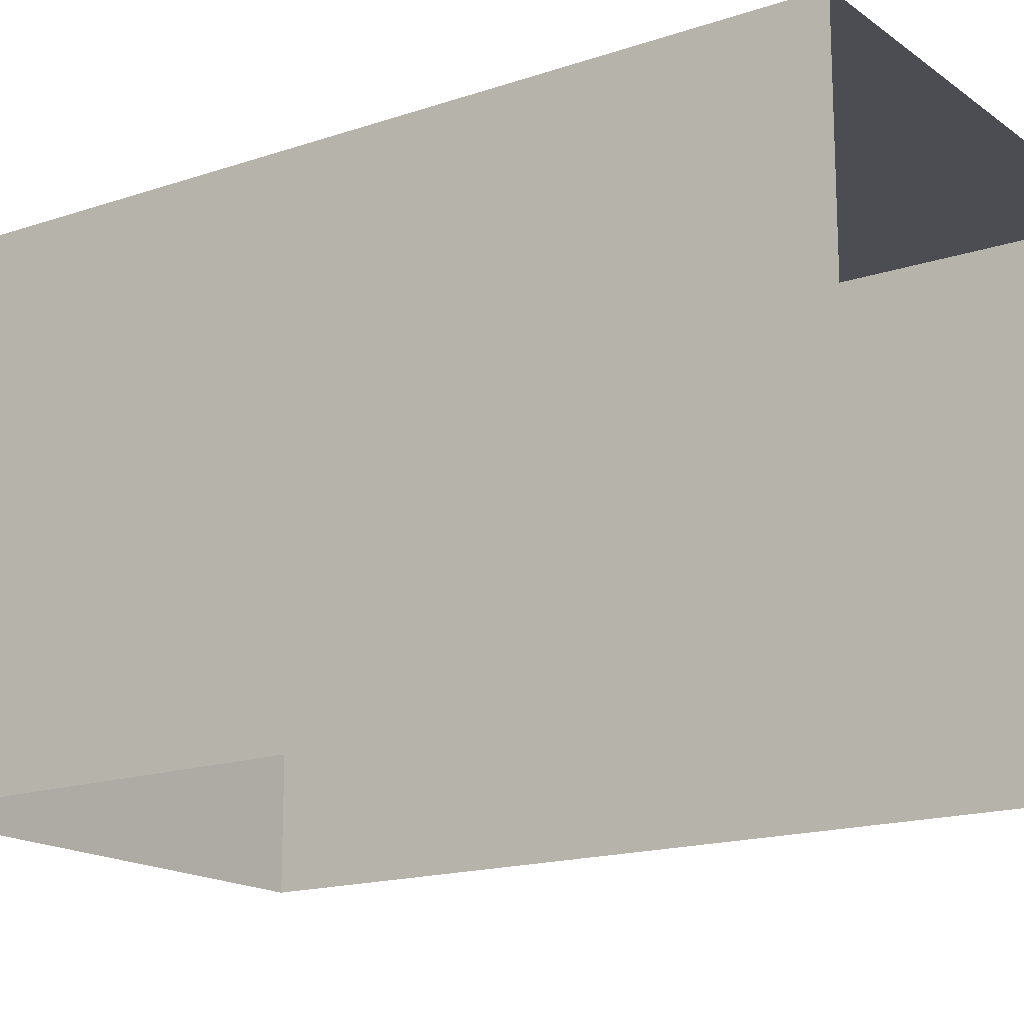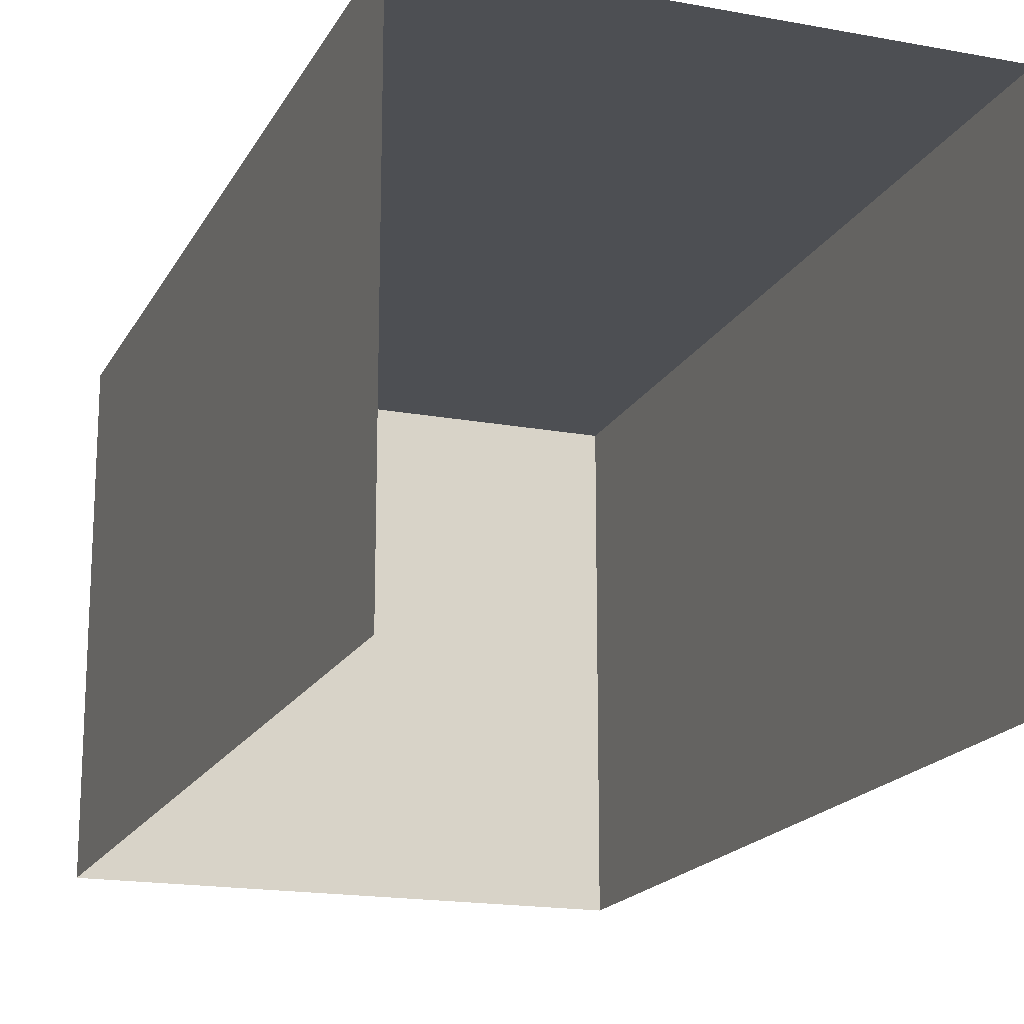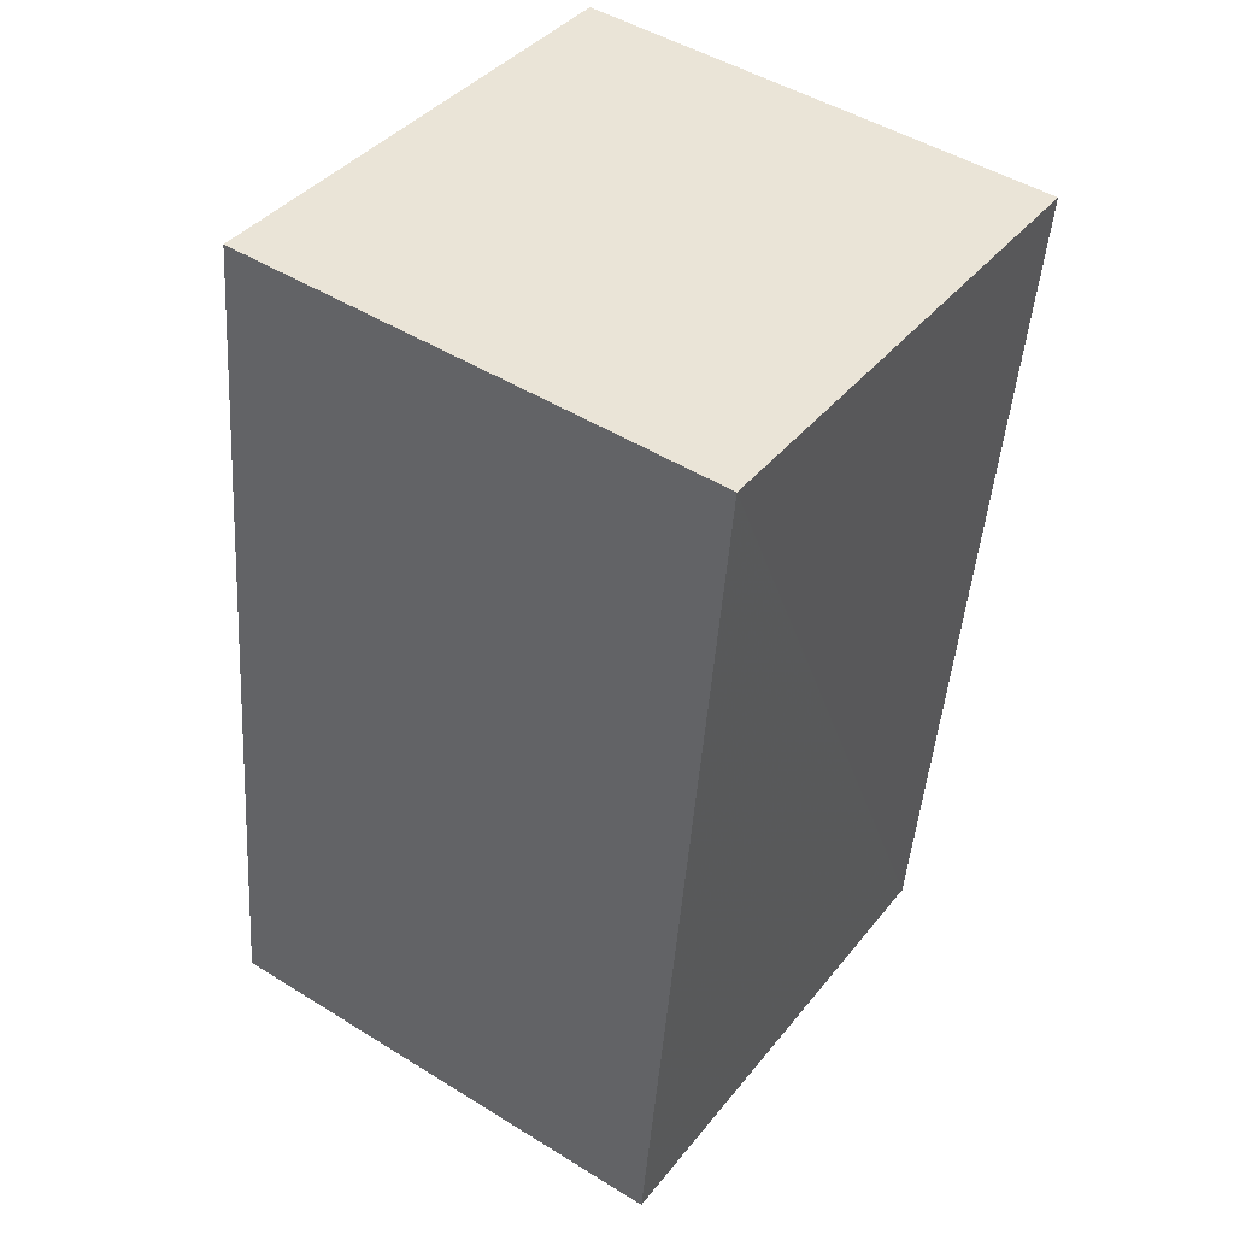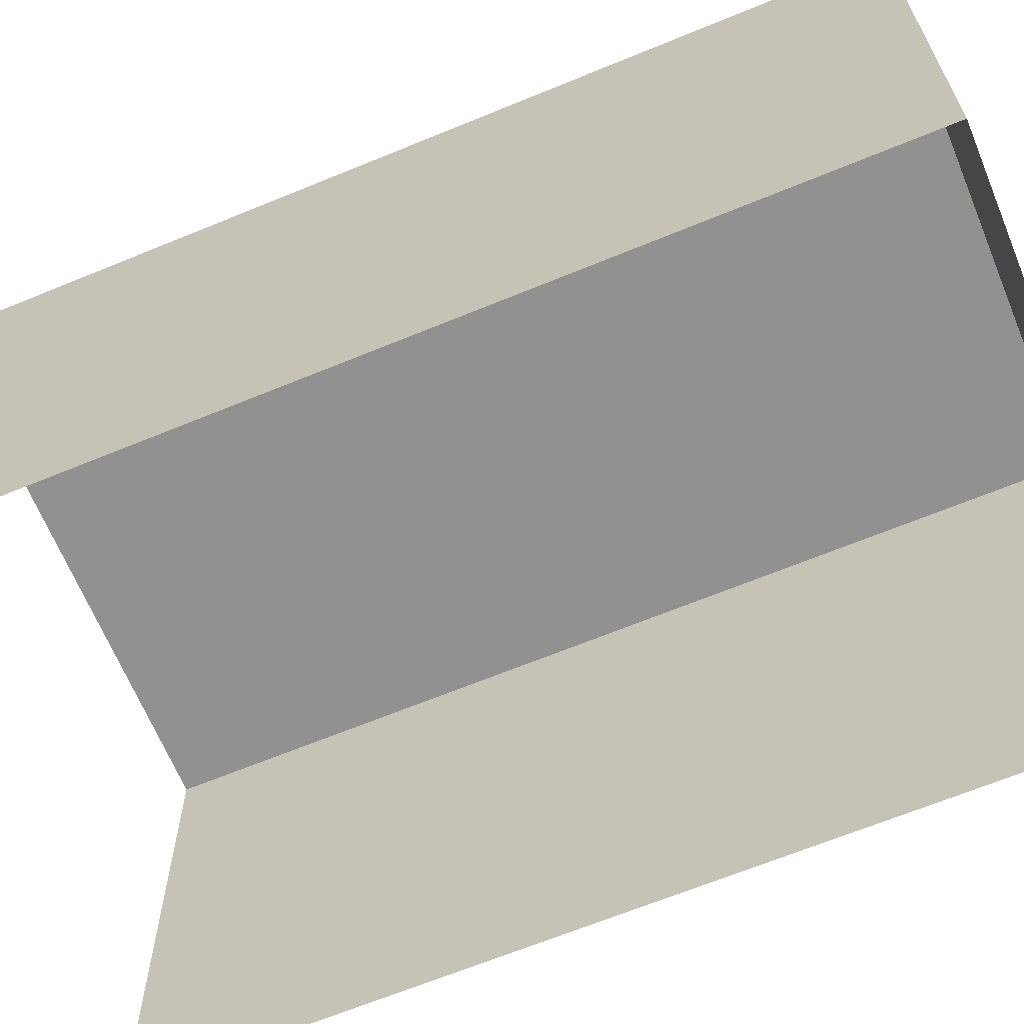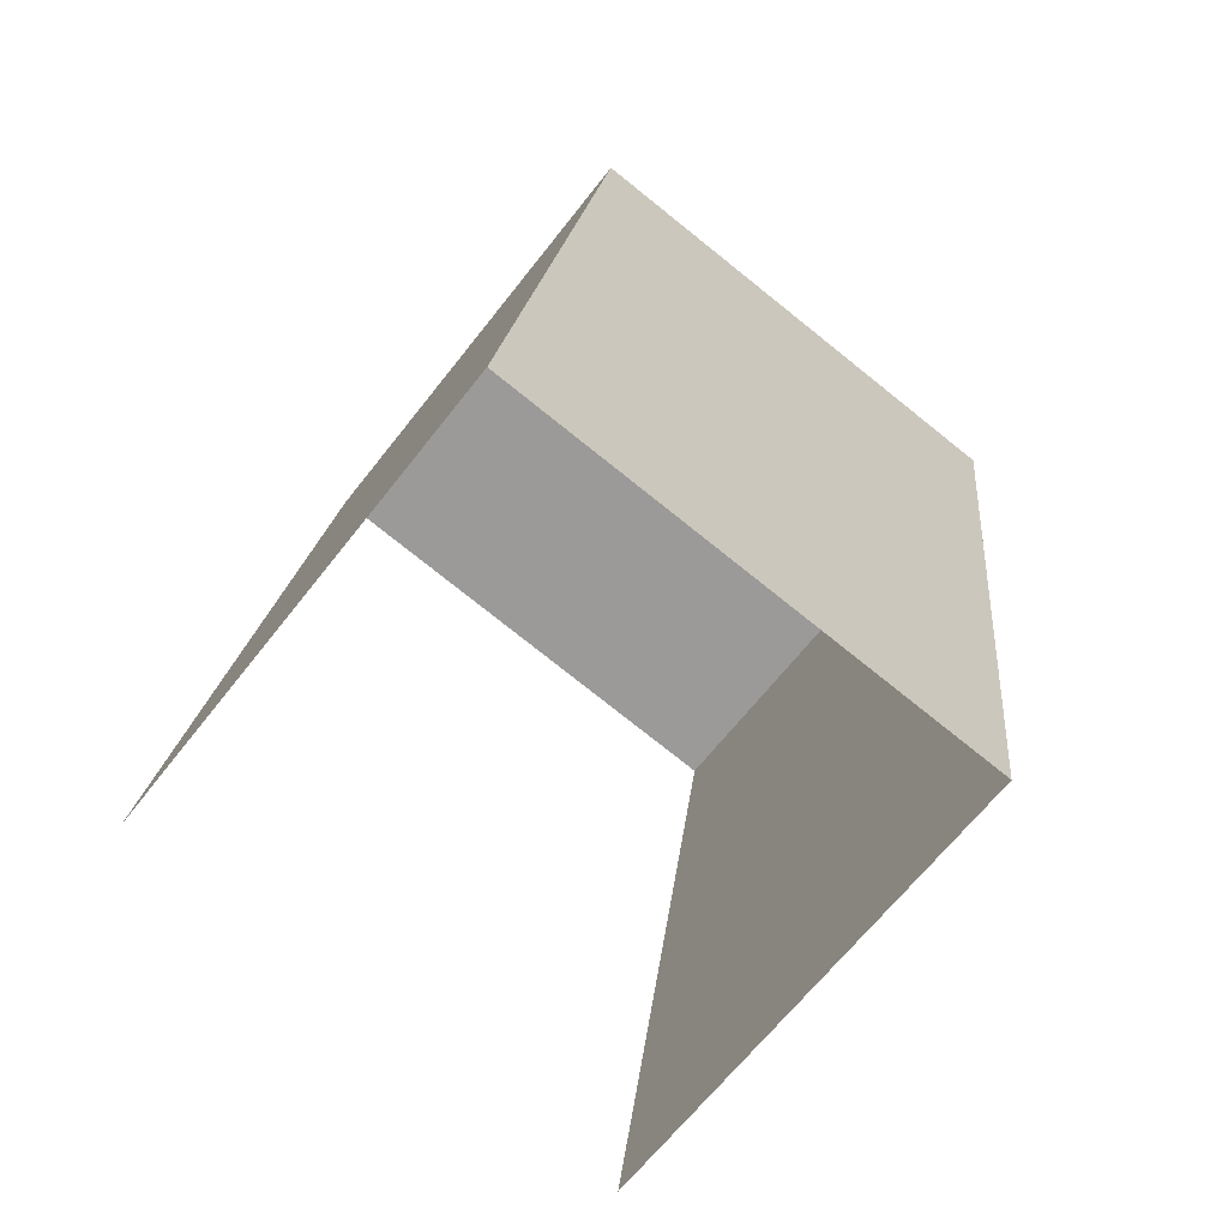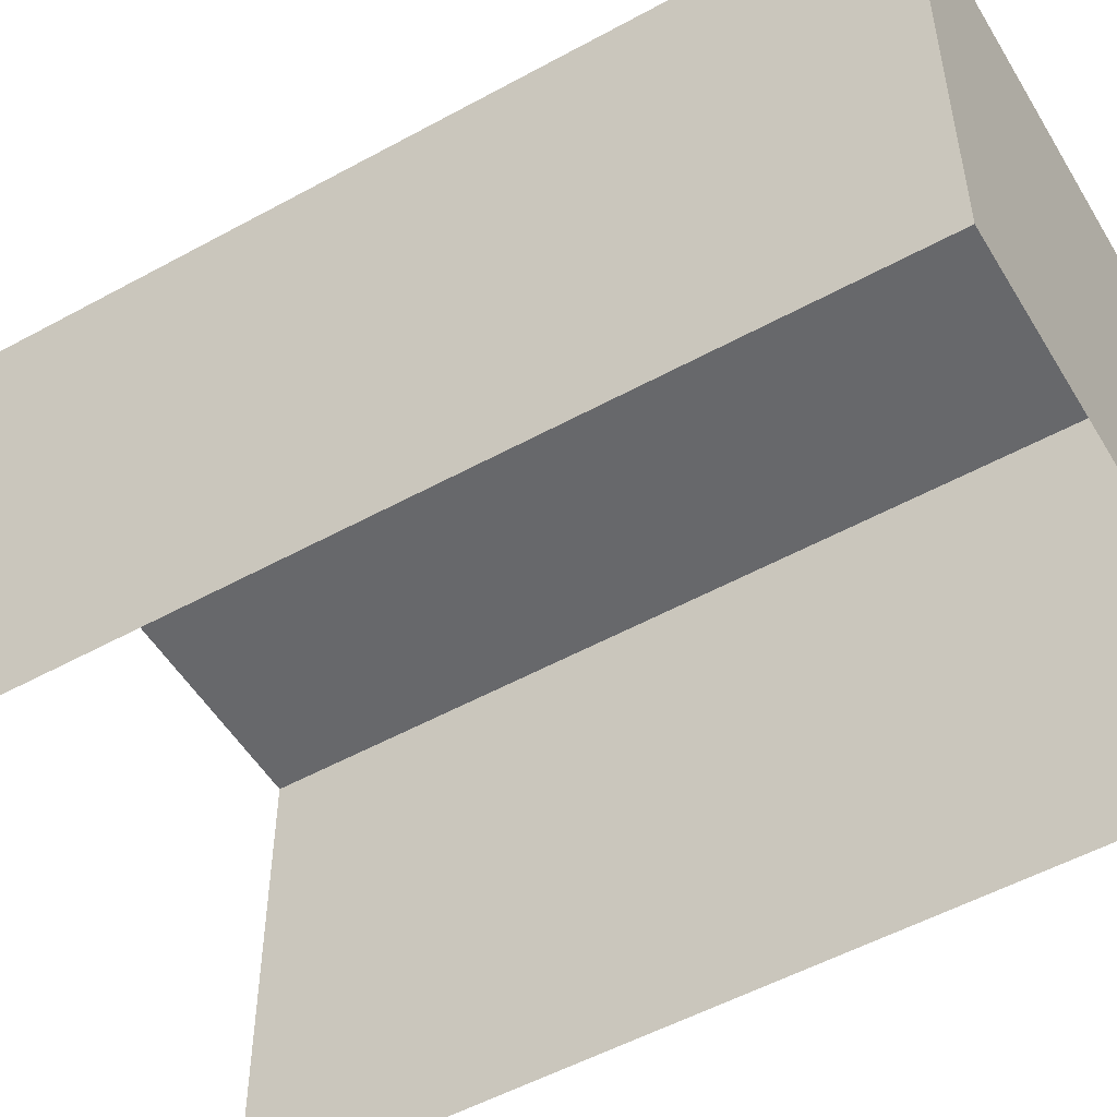
<metadata>
{"format":"obj","ext":"obj","renderer":"f3d","projection":"perspective","resolution":1024,"background":"white","views":[{"elev":-16.5,"azim":-62.5,"up":"+Z"},{"elev":-17.8,"azim":-27.5,"up":"+Z"},{"elev":48.2,"azim":-55.2,"up":"+Y"},{"elev":-65.6,"azim":105.2,"up":"+Z"},{"elev":-66.0,"azim":-38.0,"up":"+Y"},{"elev":-52.6,"azim":113.3,"up":"+Z"}]}
</metadata>
<code>
v -2.212e+05 -1.254e+05 25.11
v -2.212e+05 -1.254e+05 25.11
v -2.212e+05 -1.254e+05 25.11
v -2.212e+05 -1.254e+05 25.11
v -2.212e+05 -1.254e+05 27.35
v -2.212e+05 -1.254e+05 27.35
v -2.212e+05 -1.254e+05 27.35
v -2.212e+05 -1.254e+05 27.35
f 1 2 3
f 4 1 3
f 5 2 1
f 5 8 2
f 5 6 7
f 8 5 7
f 8 3 2
f 8 7 3
f 6 1 4
f 6 5 1
f 6 4 3
f 7 6 3

</code>
